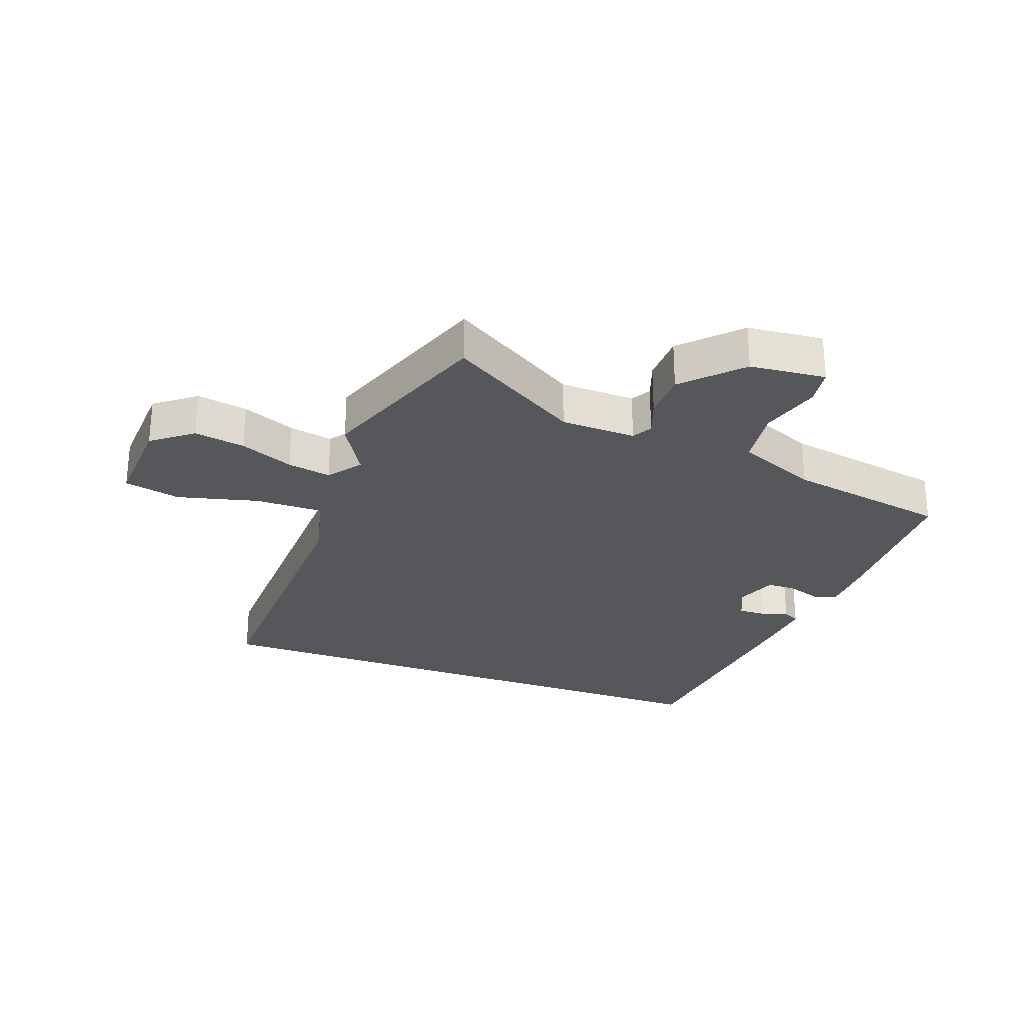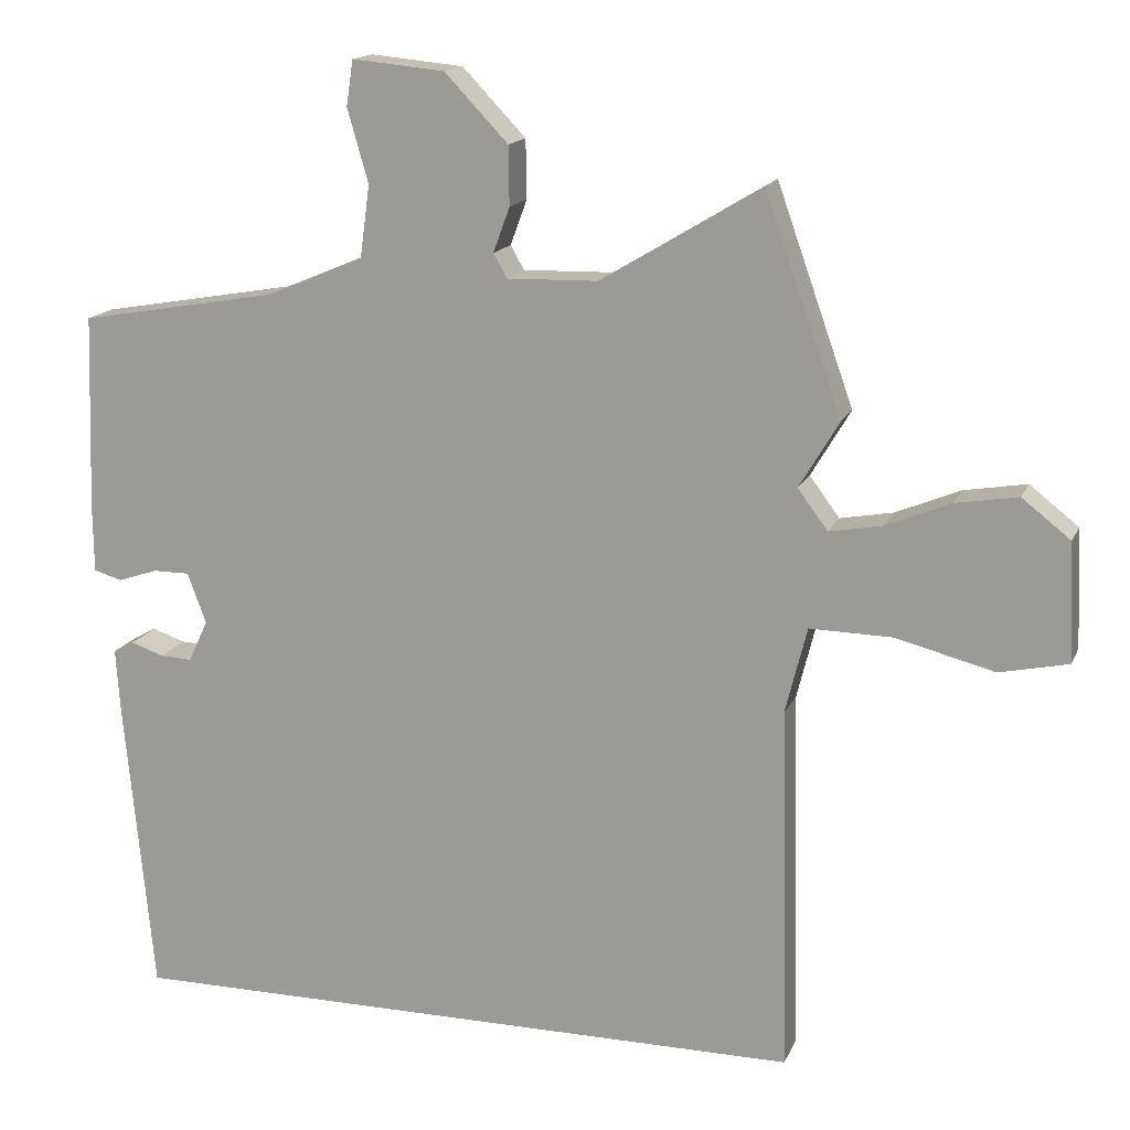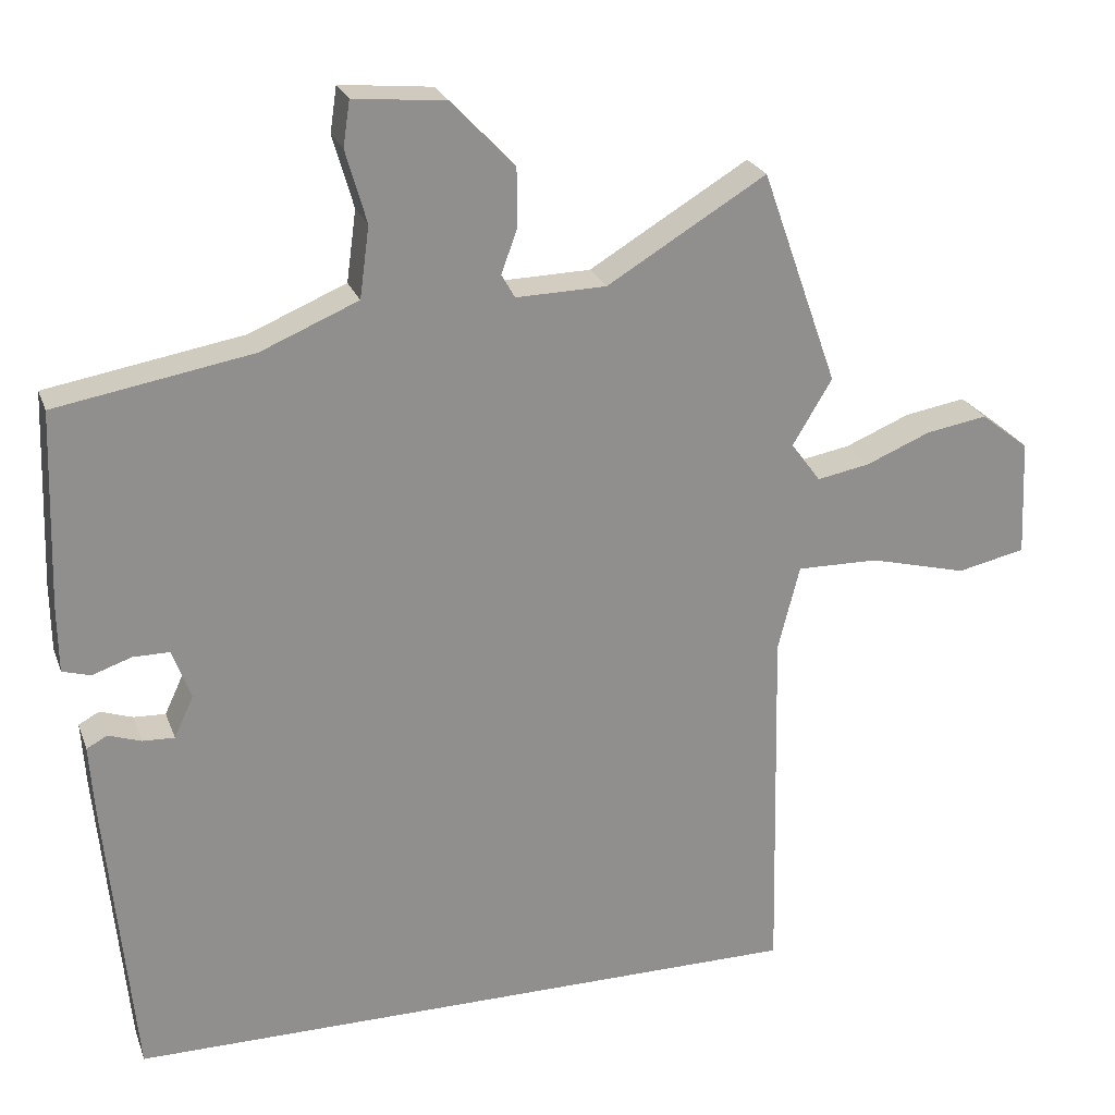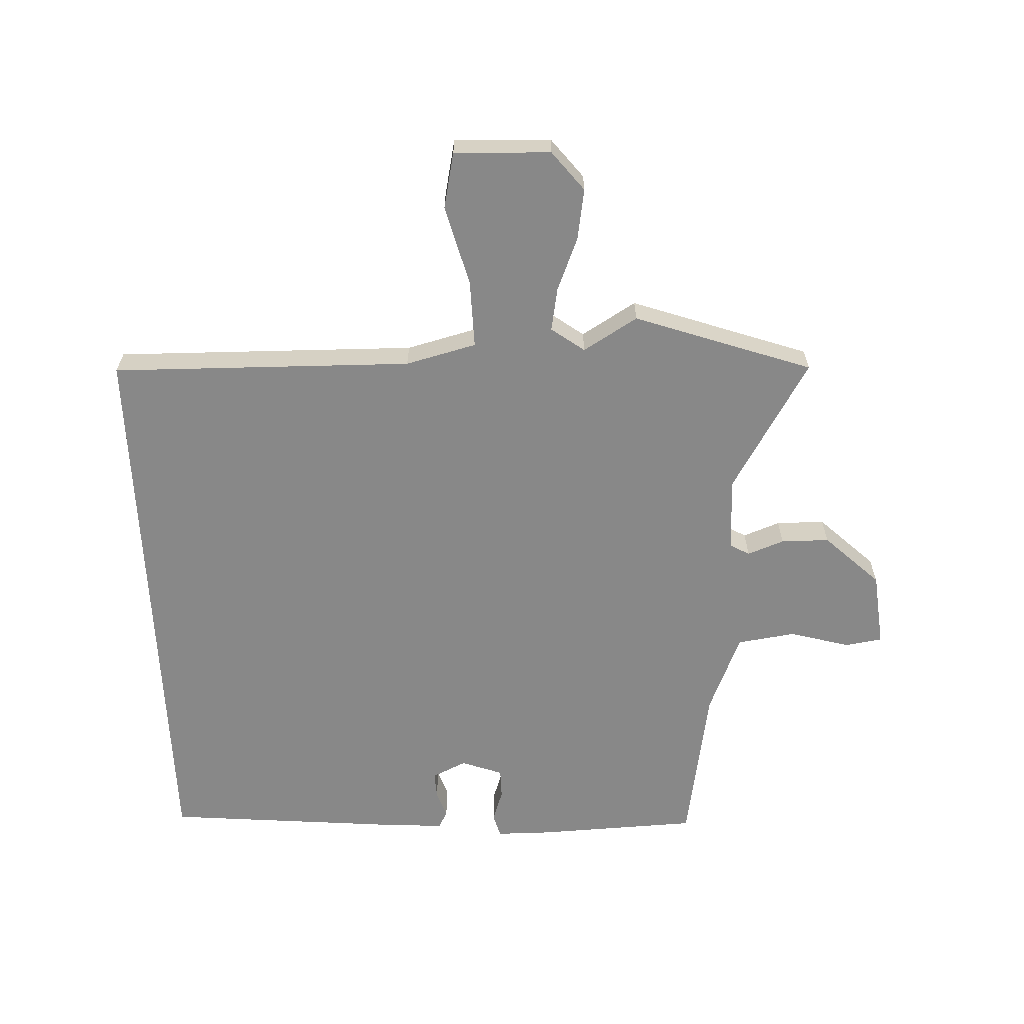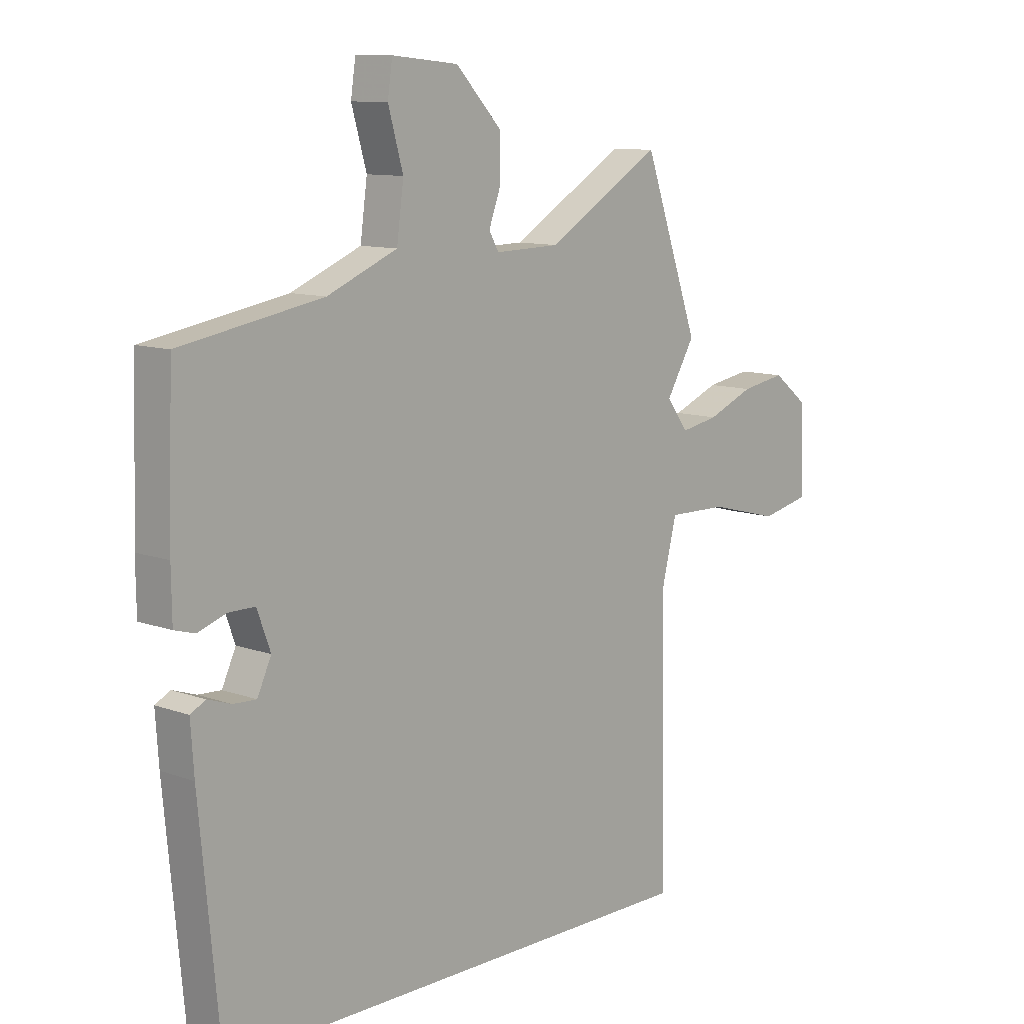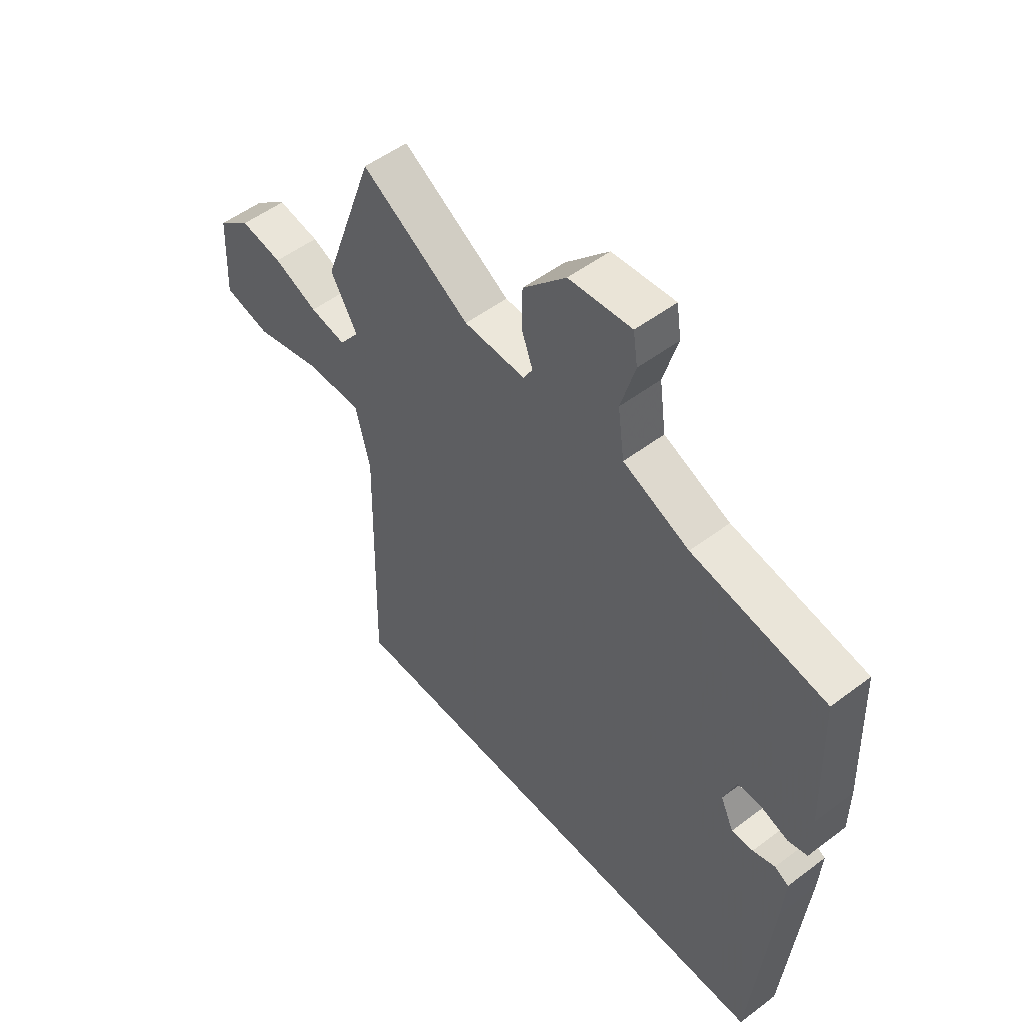
<metadata>
{"format":"obj","ext":"obj","renderer":"f3d","projection":"perspective","resolution":1024,"background":"white","views":[{"elev":-27.3,"azim":-20.3,"up":"+Y"},{"elev":15.5,"azim":-162.6,"up":"+Z"},{"elev":24.2,"azim":162.7,"up":"+Z"},{"elev":-62.8,"azim":-87.3,"up":"+Y"},{"elev":10.6,"azim":132.4,"up":"+Z"},{"elev":52.2,"azim":50.8,"up":"+Z"}]}
</metadata>
<code>
v -0.489 0.07 -0.5
v -0.478 0.07 -0.007
v -0.507 0.07 0.109
v -0.618 0.07 0.107
v -0.75 0.07 0.073
v -0.842 0.07 0.093
v -0.835 0.07 0.251
v -0.77 0.07 0.302
v -0.687 0.07 0.288
v -0.6 0.07 0.252
v -0.529 0.07 0.239
v -0.489 0.07 0.293
v -0.542 0.07 0.382
v -0.439 0.07 0.672
v -0.225 0.07 0.543
v -0.103 0.07 0.54
v -0.085 0.07 0.572
v -0.107 0.07 0.632
v -0.106 0.07 0.711
v -0.021 0.07 0.8
v 0.103 0.07 0.812
v 0.112 0.07 0.751
v 0.084 0.07 0.653
v 0.097 0.07 0.557
v 0.228 0.07 0.502
v 0.493 0.07 0.456
v 0.502 0.07 0.192
v 0.501 0.07 0.102
v 0.463 0.07 0.091
v 0.41 0.07 0.109
v 0.361 0.07 0.109
v 0.336 0.07 0.041
v 0.362 0.07 -0.015
v 0.405 0.07 -0.013
v 0.449 0.07 0.002
v 0.477 0.07 -0.013
v 0.471 0.07 -0.102
v 0.433 0.07 -0.5
v -0.489 0 -0.5
v -0.478 0 -0.007
v -0.507 0 0.109
v -0.618 0 0.107
v -0.75 0 0.073
v -0.842 0 0.093
v -0.835 0 0.251
v -0.77 0 0.302
v -0.687 0 0.288
v -0.6 0 0.252
v -0.529 0 0.239
v -0.489 0 0.293
v -0.542 0 0.382
v -0.439 0 0.672
v -0.225 0 0.543
v -0.103 0 0.54
v -0.085 0 0.572
v -0.107 0 0.632
v -0.106 0 0.711
v -0.021 0 0.8
v 0.103 0 0.812
v 0.112 0 0.751
v 0.084 0 0.653
v 0.097 0 0.557
v 0.228 0 0.502
v 0.493 0 0.456
v 0.502 0 0.192
v 0.501 0 0.102
v 0.463 0 0.091
v 0.41 0 0.109
v 0.361 0 0.109
v 0.336 0 0.041
v 0.362 0 -0.015
v 0.405 0 -0.013
v 0.449 0 0.002
v 0.477 0 -0.013
v 0.471 0 -0.102
v 0.433 0 -0.5
f 37 38 1 2
f 34 35 36 37
f 33 34 37
f 33 37 2 3
f 32 33 3
f 31 32 3
f 27 28 29 30
f 25 26 27 30
f 24 25 30 31
f 20 21 22 23
f 20 23 24
f 17 18 19 20
f 17 20 24
f 16 17 24 31
f 12 13 14 15
f 11 12 15 16
f 7 8 9 10
f 7 10 11
f 4 5 6 7
f 3 4 7 11
f 3 11 16 31
f 40 39 76 75
f 75 74 73 72
f 75 72 71
f 41 40 75 71
f 41 71 70
f 41 70 69
f 68 67 66 65
f 68 65 64 63
f 69 68 63 62
f 61 60 59 58
f 62 61 58
f 58 57 56 55
f 62 58 55
f 69 62 55 54
f 53 52 51 50
f 54 53 50 49
f 48 47 46 45
f 49 48 45
f 45 44 43 42
f 49 45 42 41
f 69 54 49 41
f 1 39 40 2
f 2 40 41 3
f 3 41 42 4
f 4 42 43 5
f 5 43 44 6
f 6 44 45 7
f 7 45 46 8
f 8 46 47 9
f 9 47 48 10
f 10 48 49 11
f 11 49 50 12
f 12 50 51 13
f 13 51 52 14
f 14 52 53 15
f 15 53 54 16
f 16 54 55 17
f 17 55 56 18
f 18 56 57 19
f 19 57 58 20
f 20 58 59 21
f 21 59 60 22
f 22 60 61 23
f 23 61 62 24
f 24 62 63 25
f 25 63 64 26
f 26 64 65 27
f 27 65 66 28
f 28 66 67 29
f 29 67 68 30
f 30 68 69 31
f 31 69 70 32
f 32 70 71 33
f 33 71 72 34
f 34 72 73 35
f 35 73 74 36
f 36 74 75 37
f 37 75 76 38
f 38 76 39 1

</code>
